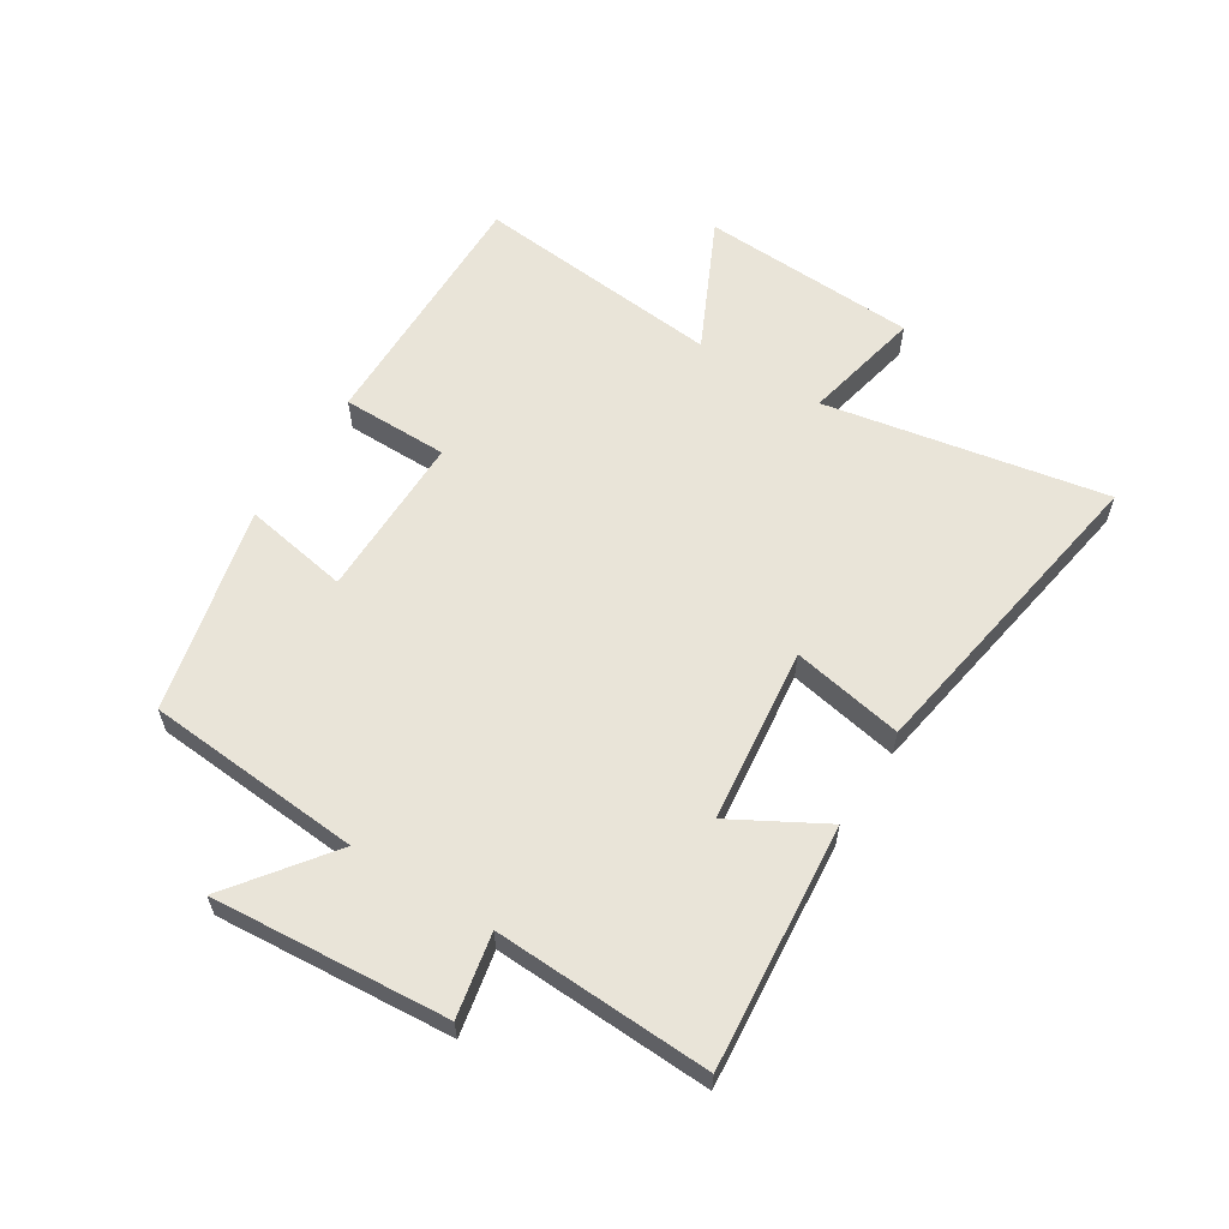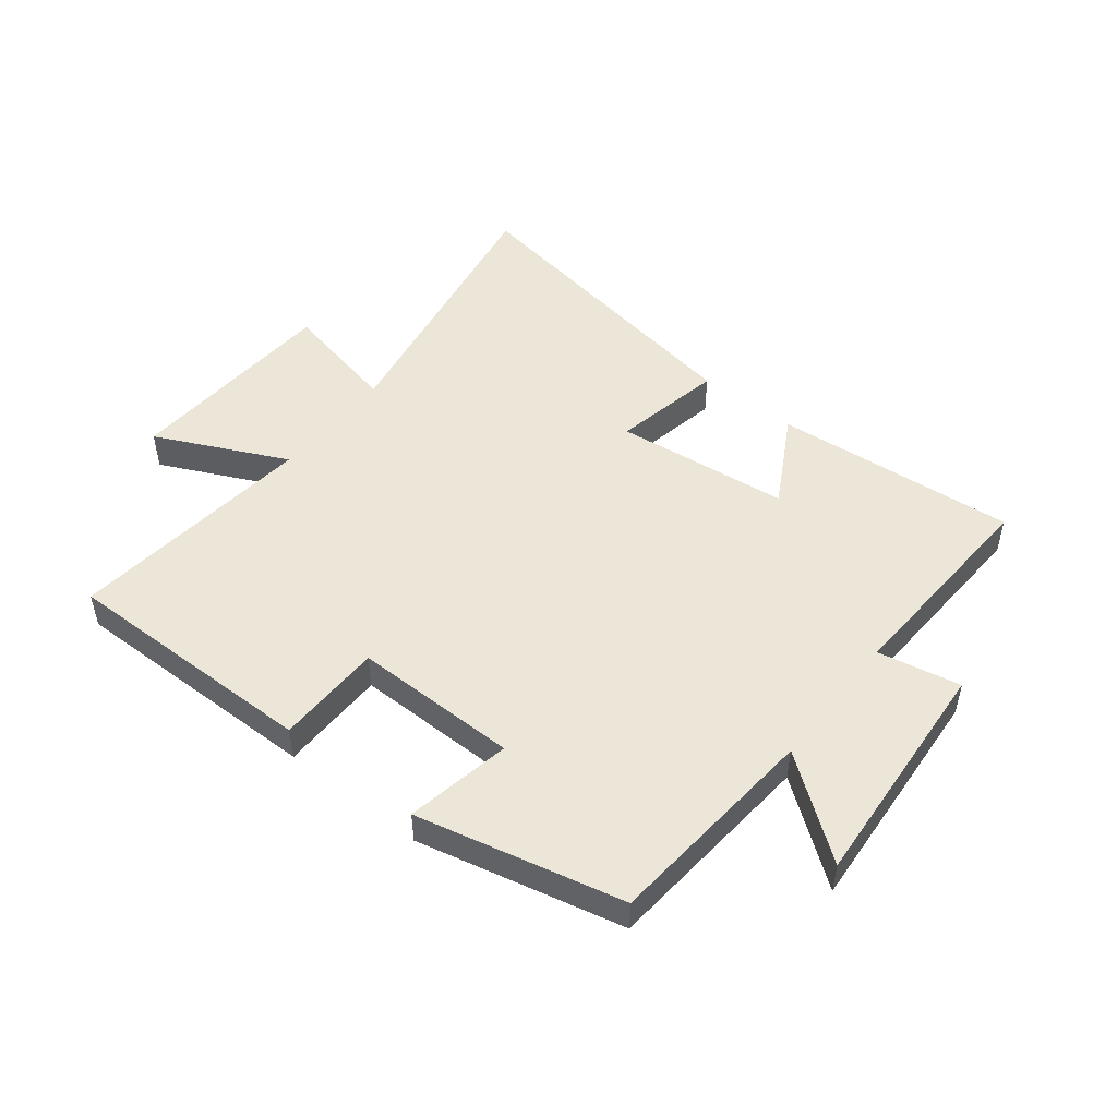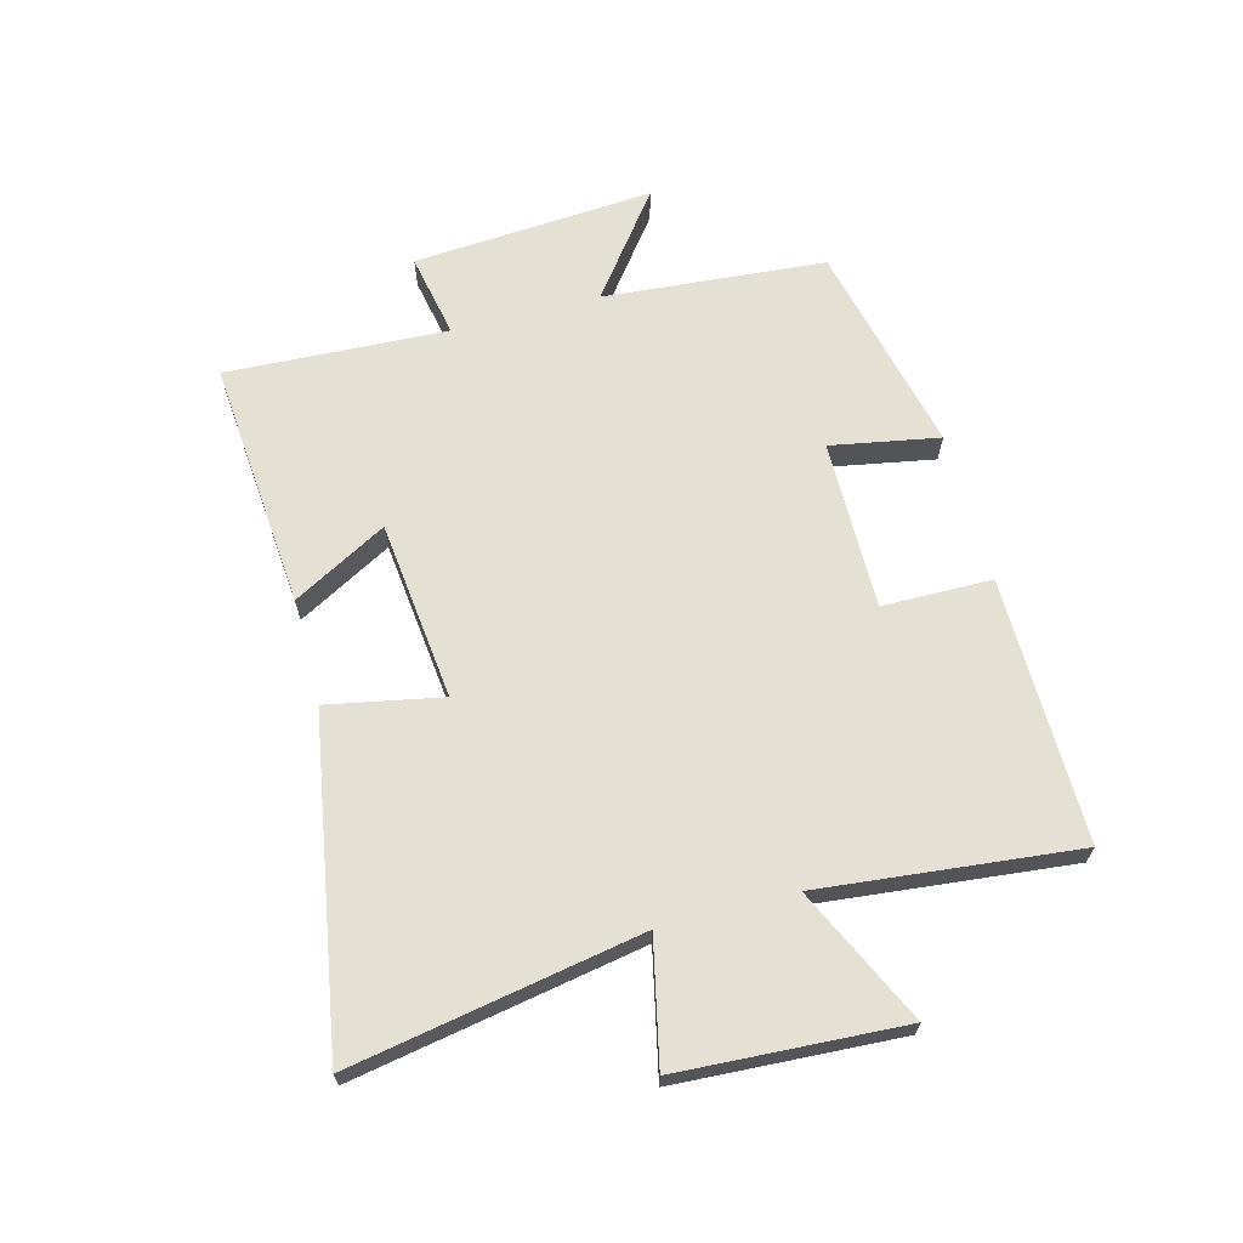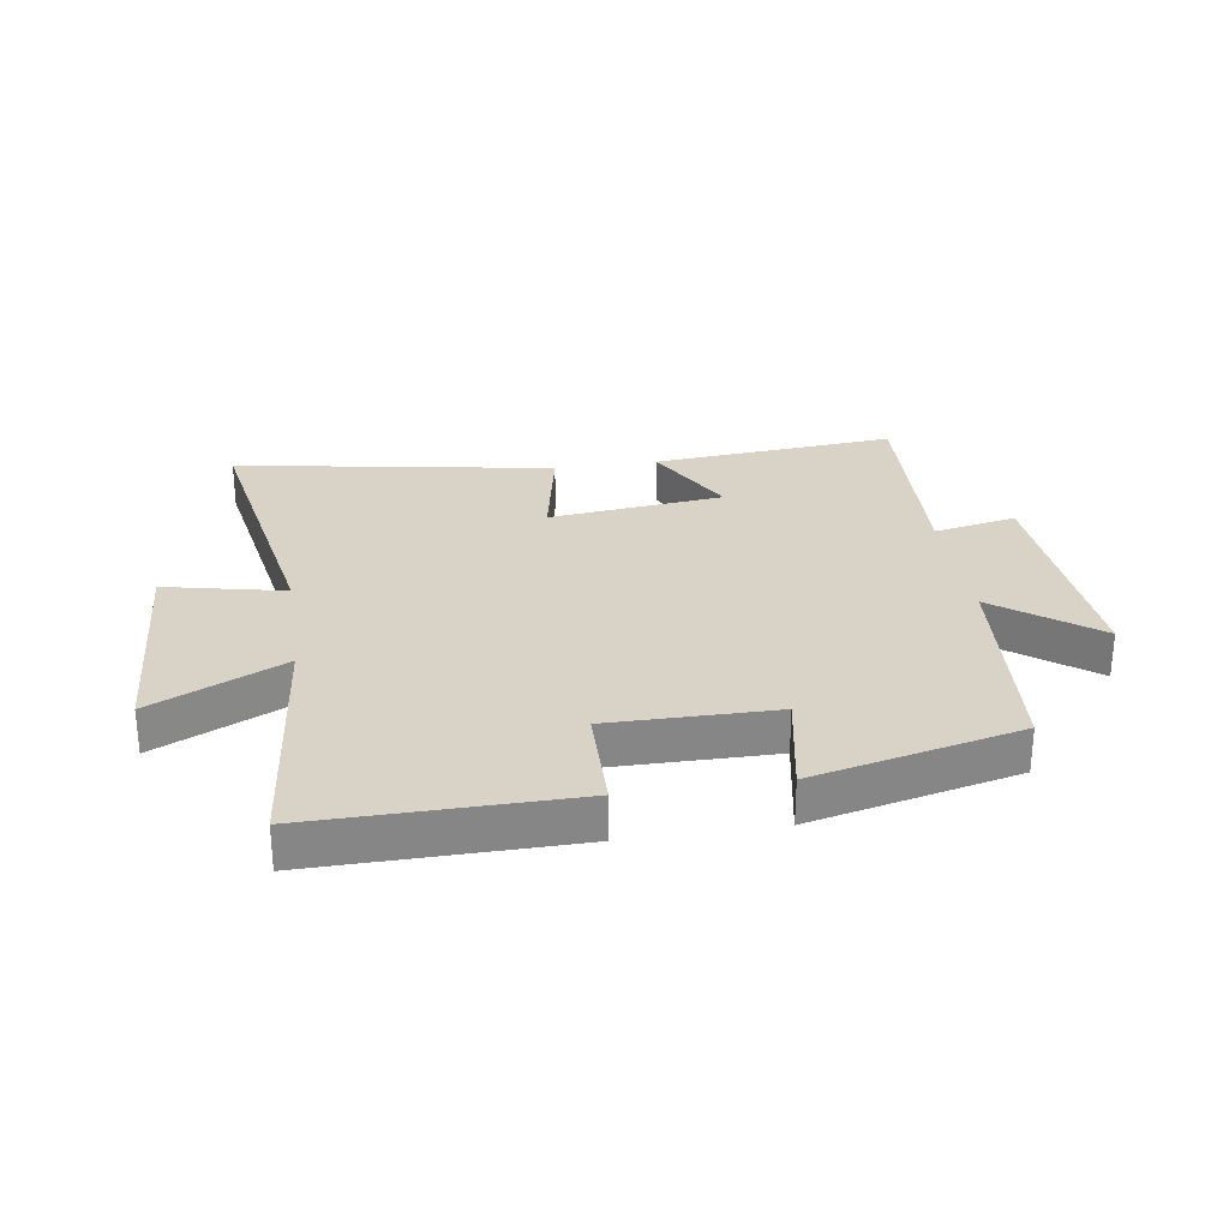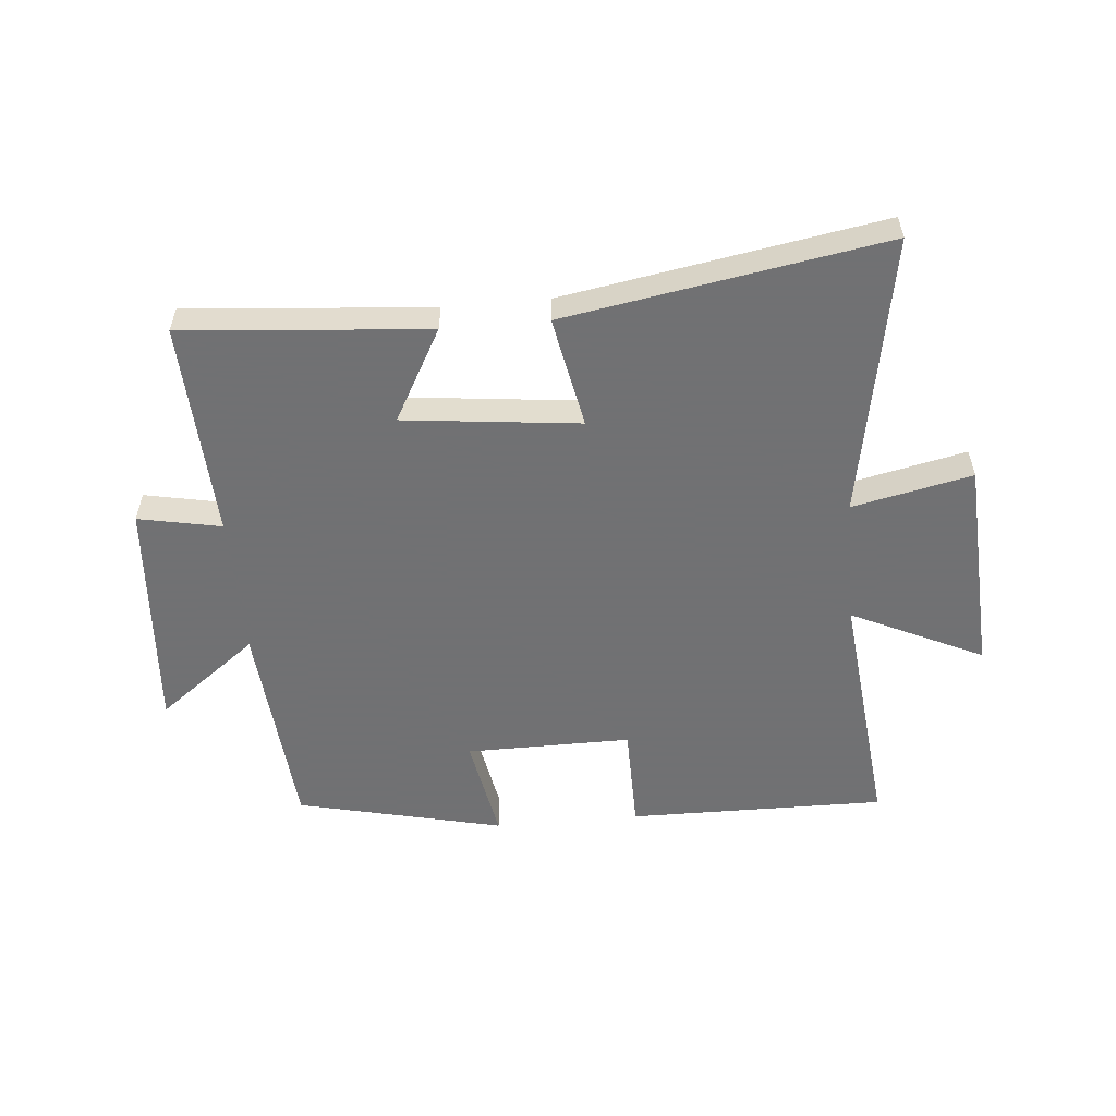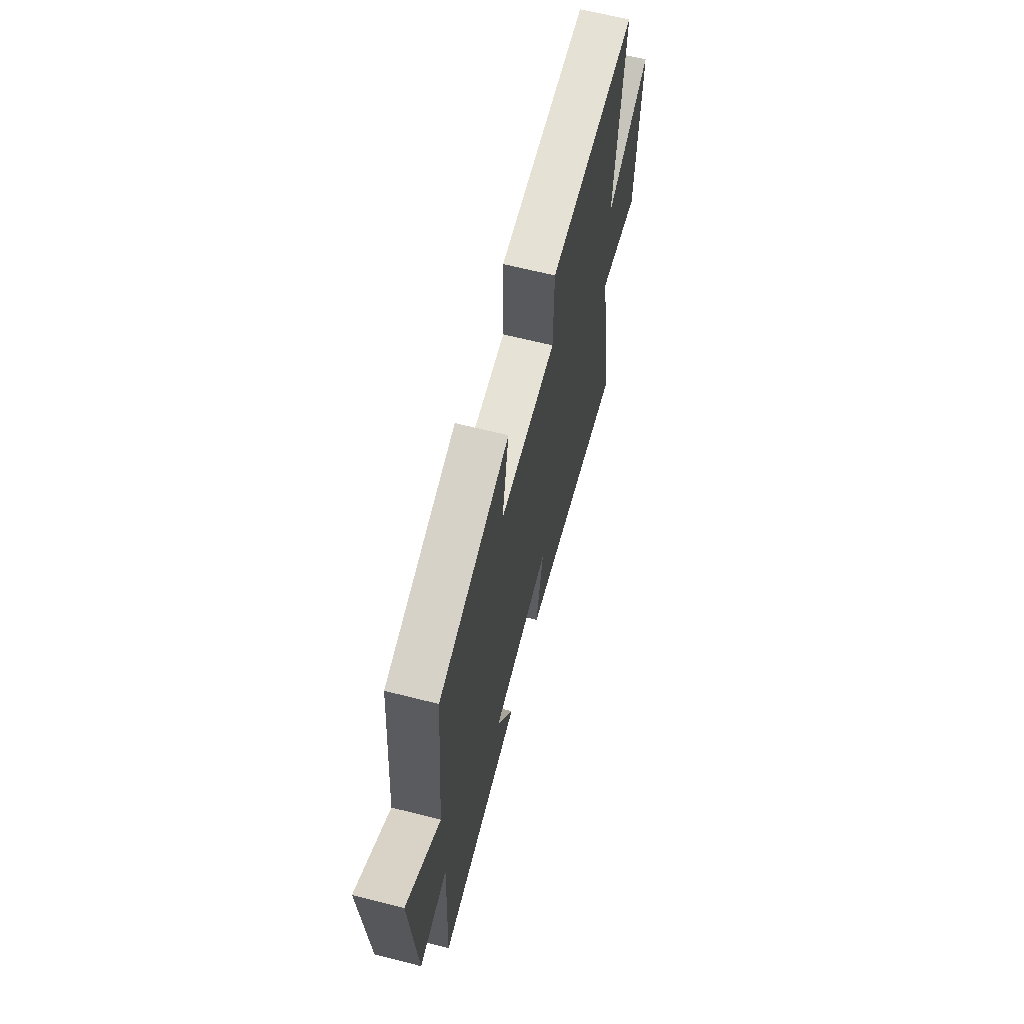
<metadata>
{"format":"obj","ext":"obj","renderer":"f3d","projection":"perspective","resolution":1024,"background":"white","views":[{"elev":59.8,"azim":121.8,"up":"+Y"},{"elev":49.5,"azim":38.3,"up":"+Y"},{"elev":66.1,"azim":-104.8,"up":"+Y"},{"elev":28.2,"azim":-8.6,"up":"+Y"},{"elev":-55.3,"azim":-174.9,"up":"+Y"},{"elev":63.9,"azim":104.4,"up":"+Z"}]}
</metadata>
<code>
v 0.517 0.07 -0.534
v 0.113 0.07 -0.5
v 0.197 0.07 -0.348
v -0.093 0.07 -0.316
v -0.057 0.07 -0.5
v -0.584 0.07 -0.59
v -0.5 0.07 -0.124
v -0.698 0.07 -0.167
v -0.718 0.07 0.193
v -0.5 0.07 0.09
v -0.543 0.07 0.504
v -0.116 0.07 0.5
v -0.114 0.07 0.323
v 0.16 0.07 0.325
v 0.128 0.07 0.5
v 0.47 0.07 0.421
v 0.5 0.07 0.062
v 0.665 0.07 0.187
v 0.637 0.07 -0.203
v 0.5 0.07 -0.176
v 0.517 0 -0.534
v 0.113 0 -0.5
v 0.197 0 -0.348
v -0.093 0 -0.316
v -0.057 0 -0.5
v -0.584 0 -0.59
v -0.5 0 -0.124
v -0.698 0 -0.167
v -0.718 0 0.193
v -0.5 0 0.09
v -0.543 0 0.504
v -0.116 0 0.5
v -0.114 0 0.323
v 0.16 0 0.325
v 0.128 0 0.5
v 0.47 0 0.421
v 0.5 0 0.062
v 0.665 0 0.187
v 0.637 0 -0.203
v 0.5 0 -0.176
f 17 18 19 20
f 15 16 17 20
f 14 15 20 1
f 13 14 1
f 10 11 12 13
f 10 13 1
f 7 8 9 10
f 4 5 6 7
f 3 4 7 10
f 1 2 3
f 1 3 10
f 40 39 38 37
f 40 37 36 35
f 21 40 35 34
f 21 34 33
f 33 32 31 30
f 21 33 30
f 30 29 28 27
f 27 26 25 24
f 30 27 24 23
f 23 22 21
f 30 23 21
f 1 21 22 2
f 2 22 23 3
f 3 23 24 4
f 4 24 25 5
f 5 25 26 6
f 6 26 27 7
f 7 27 28 8
f 8 28 29 9
f 9 29 30 10
f 10 30 31 11
f 11 31 32 12
f 12 32 33 13
f 13 33 34 14
f 14 34 35 15
f 15 35 36 16
f 16 36 37 17
f 17 37 38 18
f 18 38 39 19
f 19 39 40 20
f 20 40 21 1

</code>
